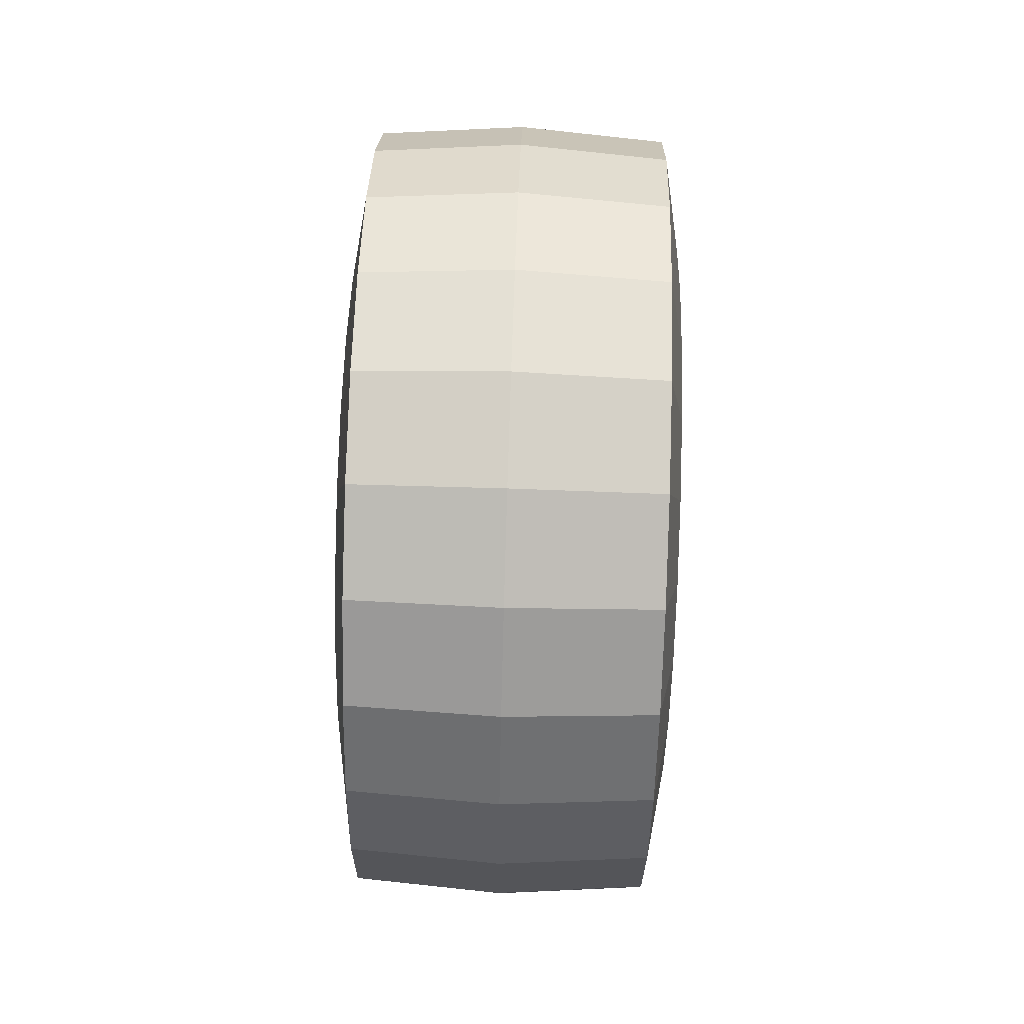
<metadata>
{"format":"obj","ext":"obj","renderer":"f3d","projection":"perspective","resolution":1024,"background":"white","views":[{"elev":65.2,"azim":-177.9,"up":"+Z"}]}
</metadata>
<code>
o 1804a7cd_D_1804a7cd_D.001
v -1.655 0.7849 3.03
v -1.62 0.7853 3.03
v -1.655 0.7553 3.034
v -1.619 0.7557 3.034
v -1.655 0.7366 3.01
v -1.619 0.7369 3.011
v -1.655 0.7474 2.982
v -1.619 0.7478 2.982
v -1.655 0.7771 2.977
v -1.619 0.7774 2.978
v -1.655 0.7958 3.001
v -1.62 0.7961 3.002
v -1.655 0.7849 3.03
v -1.62 0.7853 3.03
v -1.738 1.026 3.862
v -1.739 1.195 3.766
v -1.469 1.21 3.787
v -1.468 1.037 3.885
v -1.738 0.839 3.91
v -1.468 0.8442 3.935
v -1.198 1.031 3.87
v -1.737 0.6452 3.908
v -1.467 0.645 3.932
v -1.198 0.8441 3.918
v -1.736 0.4581 3.854
v -1.197 0.6502 3.916
v -1.199 1.2 3.774
v -1.466 0.4527 3.877
v -1.196 0.4632 3.862
v -1.735 0.2906 3.753
v -1.195 0.2956 3.761
v -1.465 0.2805 3.774
v -1.734 0.1539 3.612
v -1.464 0.1401 3.629
v -1.194 0.159 3.62
v -1.733 0.05757 3.441
v -1.463 0.04111 3.452
v -1.733 0.008007 3.25
v -1.193 0.06262 3.449
v -1.463 -0.00982 3.256
v -1.193 0.01306 3.258
v -1.732 0.00864 3.053
v -1.462 -0.00917 3.054
v -1.192 0.0137 3.061
v -1.732 0.05942 2.864
v -1.462 0.04301 2.86
v -1.732 0.1569 2.695
v -1.192 0.06448 2.872
v -1.462 0.1432 2.686
v -1.192 0.1619 2.703
v -1.732 0.2944 2.558
v -1.462 0.2845 2.545
v -1.192 0.2995 2.565
v -1.733 0.4626 2.461
v -1.463 0.4573 2.446
v -1.733 0.65 2.413
v -1.193 0.4676 2.469
v -1.463 0.6499 2.396
v -1.194 0.655 2.421
v -1.734 0.8438 2.416
v -1.464 0.8491 2.399
v -1.194 0.8489 2.424
v -1.735 1.031 2.469
v -1.465 1.041 2.454
v -1.736 1.198 2.57
v -1.195 1.036 2.477
v -1.466 1.214 2.558
v -1.196 1.204 2.578
v -1.737 1.335 2.711
v -1.467 1.354 2.703
v -1.197 1.34 2.719
v -1.738 1.431 2.883
v -1.468 1.453 2.879
v -1.739 1.481 3.074
v -1.198 1.437 2.891
v -1.469 1.504 3.075
v -1.199 1.486 3.081
v -1.739 1.48 3.27
v -1.469 1.503 3.277
v -1.199 1.485 3.278
v -1.739 1.43 3.46
v -1.469 1.451 3.472
v -1.739 1.332 3.629
v -1.199 1.435 3.468
v -1.469 1.351 3.646
v -1.199 1.337 3.637
v -1.739 1.195 3.766
v -1.199 1.2 3.774
v -1.469 1.21 3.787
v -1.656 0.8828 3.161
v -1.62 0.8831 3.162
v -1.656 0.8693 3.134
v -1.62 0.8697 3.135
v -1.656 0.8857 3.109
v -1.62 0.8861 3.109
v -1.656 0.9156 3.111
v -1.62 0.916 3.111
v -1.656 0.9291 3.138
v -1.62 0.9295 3.139
v -1.656 0.9127 3.163
v -1.62 0.913 3.164
v -1.656 0.8828 3.161
v -1.62 0.8831 3.162
v -1.656 0.7906 3.295
v -1.62 0.7909 3.296
v -1.656 0.8119 3.274
v -1.62 0.8122 3.275
v -1.656 0.8408 3.282
v -1.62 0.8411 3.283
v -1.656 0.8484 3.312
v -1.62 0.8487 3.312
v -1.656 0.8271 3.333
v -1.62 0.8274 3.334
v -1.656 0.7982 3.325
v -1.62 0.7985 3.325
v -1.656 0.7906 3.295
v -1.62 0.7909 3.296
v -1.655 0.6357 3.246
v -1.619 0.6361 3.247
v -1.655 0.6624 3.26
v -1.62 0.6627 3.261
v -1.655 0.6638 3.291
v -1.62 0.6641 3.291
v -1.655 0.6386 3.307
v -1.62 0.6389 3.308
v -1.655 0.612 3.293
v -1.619 0.6123 3.293
v -1.655 0.6105 3.262
v -1.619 0.6109 3.263
v -1.655 0.6357 3.246
v -1.619 0.6361 3.247
v -1.654 0.6323 3.082
v -1.619 0.6326 3.083
v -1.654 0.6274 3.112
v -1.619 0.6278 3.113
v -1.654 0.5994 3.123
v -1.619 0.5998 3.123
v -1.654 0.5762 3.103
v -1.619 0.5766 3.104
v -1.654 0.581 3.073
v -1.619 0.5814 3.074
v -1.654 0.6091 3.063
v -1.619 0.6094 3.063
v -1.654 0.6323 3.082
v -1.619 0.6326 3.083
v -1.655 0.7958 3.001
v -1.655 0.7662 3.006
v -1.655 0.7771 2.977
v -1.655 0.7849 3.03
v -1.655 0.7553 3.034
v -1.655 0.7474 2.982
v -1.655 0.7366 3.01
v -1.739 1.481 3.074
v -1.768 1.299 3.095
v -1.738 1.431 2.883
v -1.769 1.298 3.243
v -1.714 1.156 3.223
v -1.768 1.261 2.951
v -1.714 1.156 3.113
v -1.739 1.48 3.27
v -1.737 1.335 2.711
v -1.714 1.127 3.328
v -1.767 1.189 2.822
v -1.769 1.26 3.386
v -1.736 1.198 2.57
v -1.739 1.43 3.46
v -1.769 1.187 3.513
v -1.714 1.073 3.423
v -1.739 1.332 3.629
v -1.769 1.083 3.616
v -1.714 0.9961 3.499
v -1.739 1.195 3.766
v -1.768 0.9565 3.689
v -1.714 0.9022 3.553
v -1.738 1.026 3.862
v -1.768 0.8154 3.725
v -1.714 0.7975 3.58
v -1.738 0.839 3.91
v -1.767 0.6694 3.723
v -1.713 0.6893 3.579
v -1.737 0.6452 3.908
v -1.714 1.128 3.006
v -1.713 0.5848 3.549
v -1.766 0.5286 3.683
v -1.767 1.086 2.716
v -1.736 0.4581 3.854
v -1.766 0.4024 3.607
v -1.712 0.4912 3.493
v -1.735 0.2906 3.753
v -1.711 0.4149 3.414
v -1.765 0.2996 3.501
v -1.734 0.1539 3.612
v -1.711 0.3611 3.318
v -1.764 0.227 3.371
v -1.733 0.05757 3.441
v -1.711 0.3335 3.211
v -1.764 0.1897 3.228
v -1.733 0.008007 3.25
v -1.71 0.3338 3.101
v -1.764 0.1902 3.08
v -1.732 0.00864 3.053
v -1.71 0.3622 2.996
v -1.763 0.2284 2.937
v -1.732 0.05942 2.864
v -1.735 1.031 2.469
v -1.713 1.075 2.91
v -1.71 0.4166 2.901
v -1.763 0.3018 2.81
v -1.732 0.1569 2.695
v -1.764 0.4053 2.706
v -1.711 0.4934 2.825
v -1.732 0.2944 2.558
v -1.764 0.532 2.634
v -1.711 0.5873 2.771
v -1.733 0.4626 2.461
v -1.711 0.6919 2.744
v -1.765 0.6731 2.598
v -1.733 0.65 2.413
v -1.765 0.819 2.6
v -1.712 0.8002 2.746
v -1.734 0.8438 2.416
v -1.712 0.9047 2.775
v -1.766 0.9599 2.64
v -1.713 0.9982 2.832
v -1.71 0.4166 2.901
v -1.711 0.4934 2.825
v -1.602 0.4802 2.953
v -1.602 0.5423 2.891
v -1.602 0.4361 3.029
v -1.649 0.6007 2.969
v -1.649 0.5565 3.013
v -1.71 0.3622 2.996
v -1.711 0.5873 2.771
v -1.649 0.6547 2.938
v -1.602 0.4132 3.115
v -1.621 0.6267 3.004
v -1.71 0.3338 3.101
v -1.603 0.6183 2.847
v -1.649 0.5252 3.067
v -1.621 0.6711 2.978
v -1.621 0.5904 3.04
v -1.711 0.6919 2.744
v -1.649 0.7149 2.922
v -1.622 0.7206 2.966
v -1.603 0.703 2.825
v -1.649 0.5089 3.128
v -1.622 0.7456 3.163
v -1.621 0.5646 3.085
v -1.712 0.8002 2.746
v -1.649 0.7772 2.923
v -1.622 0.7718 2.966
v -1.603 0.7906 2.827
v -1.712 0.9047 2.775
v -1.622 0.8212 2.981
v -1.65 0.8373 2.941
v -1.604 0.8752 2.851
v -1.622 0.8655 3.007
v -1.713 0.9982 2.832
v -1.65 0.8912 2.973
v -1.604 0.9509 2.896
v -1.623 0.9015 3.044
v -1.713 1.075 2.91
v -1.623 0.927 3.09
v -1.65 0.9351 3.018
v -1.605 1.013 2.96
v -1.623 0.9401 3.14
v -1.603 0.4129 3.204
v -1.714 1.128 3.006
v -1.65 0.966 3.073
v -1.605 1.056 3.038
v -1.623 0.9399 3.192
v -1.714 1.156 3.113
v -1.623 0.9265 3.242
v -1.651 0.982 3.135
v -1.605 1.079 3.124
v -1.621 0.5512 3.135
v -1.623 0.9008 3.287
v -1.714 1.156 3.223
v -1.651 0.9818 3.198
v -1.605 1.078 3.213
v -1.623 0.8644 3.323
v -1.714 1.127 3.328
v -1.623 0.82 3.348
v -1.651 0.9654 3.259
v -1.606 1.055 3.298
v -1.623 0.7705 3.361
v -1.714 1.073 3.423
v -1.651 0.9341 3.313
v -1.606 1.011 3.375
v -1.622 0.7193 3.36
v -1.714 0.9961 3.499
v -1.622 0.6699 3.346
v -1.651 0.8899 3.357
v -1.605 0.9492 3.437
v -1.622 0.6257 3.32
v -1.714 0.9022 3.553
v -1.651 0.8359 3.388
v -1.605 0.8732 3.48
v -1.622 0.5896 3.282
v -1.622 0.5641 3.237
v -1.714 0.7975 3.58
v -1.621 0.5511 3.187
v -1.711 0.3335 3.211
v -1.65 0.7757 3.404
v -1.605 0.7885 3.502
v -1.713 0.6893 3.579
v -1.649 0.5087 3.191
v -1.65 0.7134 3.403
v -1.604 0.7009 3.501
v -1.713 0.5848 3.549
v -1.65 0.6533 3.385
v -1.604 0.6163 3.477
v -1.712 0.4912 3.493
v -1.65 0.5995 3.353
v -1.604 0.5406 3.431
v -1.711 0.4149 3.414
v -1.649 0.5556 3.308
v -1.603 0.4788 3.367
v -1.711 0.3611 3.318
v -1.649 0.5246 3.253
v -1.603 0.4353 3.29
v -1.195 1.036 2.477
v -1.194 0.8489 2.424
v -1.165 0.9655 2.649
v -1.164 0.8246 2.608
v -1.166 1.092 2.725
v -1.219 0.9093 2.783
v -1.219 1.003 2.839
v -1.196 1.204 2.578
v -1.194 0.655 2.421
v -1.218 0.8048 2.753
v -1.166 1.194 2.831
v -1.164 0.6787 2.606
v -1.197 1.34 2.719
v -1.193 0.4676 2.469
v -1.163 0.5376 2.643
v -1.218 0.6966 2.751
v -1.192 0.2995 2.565
v -1.163 0.411 2.715
v -1.217 0.5919 2.778
v -1.192 0.1619 2.703
v -1.162 0.3074 2.818
v -1.217 0.498 2.832
v -1.192 0.06448 2.872
v -1.162 0.234 2.946
v -1.217 0.4212 2.909
v -1.192 0.0137 3.061
v -1.163 0.1958 3.088
v -1.217 0.3668 3.003
v -1.193 0.01306 3.258
v -1.22 1.079 2.918
v -1.217 0.3384 3.109
v -1.163 0.1953 3.236
v -1.167 1.267 2.96
v -1.193 0.06262 3.449
v -1.163 0.2326 3.38
v -1.217 0.3381 3.219
v -1.194 0.159 3.62
v -1.218 0.3658 3.325
v -1.164 0.3052 3.509
v -1.195 0.2956 3.761
v -1.218 0.4196 3.421
v -1.165 0.4081 3.616
v -1.196 0.4632 3.862
v -1.219 0.4959 3.5
v -1.165 0.5342 3.691
v -1.197 0.6502 3.916
v -1.219 0.5894 3.556
v -1.166 0.6751 3.732
v -1.198 0.8441 3.918
v -1.22 0.6939 3.586
v -1.167 0.821 3.734
v -1.198 1.031 3.87
v -1.198 1.437 2.891
v -1.22 1.133 3.013
v -1.22 0.8021 3.587
v -1.167 0.9621 3.697
v -1.199 1.2 3.774
v -1.168 1.089 3.625
v -1.22 0.9068 3.56
v -1.199 1.337 3.637
v -1.168 1.192 3.522
v -1.221 1.001 3.507
v -1.199 1.435 3.468
v -1.221 1.077 3.43
v -1.168 1.266 3.394
v -1.199 1.485 3.278
v -1.168 1.304 3.252
v -1.221 1.132 3.336
v -1.199 1.486 3.081
v -1.221 1.16 3.23
v -1.167 1.304 3.104
v -1.221 1.161 3.12
v -1.22 1.079 2.918
v -1.228 1.044 2.944
v -1.22 1.133 3.013
v -1.227 0.9757 2.874
v -1.335 1.026 2.956
v -1.228 1.092 3.03
v -1.335 1.071 3.036
v -1.219 1.003 2.839
v -1.221 1.161 3.12
v -1.334 0.9616 2.889
v -1.228 1.117 3.125
v -1.334 0.7483 3.168
v -1.221 1.16 3.23
v -1.227 0.8921 2.824
v -1.335 1.094 3.126
v -1.228 1.116 3.223
v -1.336 1.094 3.219
v -1.219 0.9093 2.783
v -1.221 1.132 3.336
v -1.334 0.8829 2.842
v -1.226 0.7988 2.797
v -1.334 0.795 2.817
v -1.218 0.8048 2.753
v -1.226 0.7021 2.796
v -1.333 0.7038 2.816
v -1.218 0.6966 2.751
v -1.333 0.6158 2.838
v -1.225 0.6087 2.82
v -1.333 0.5367 2.884
v -1.217 0.5919 2.778
v -1.332 0.4721 2.948
v -1.225 0.5248 2.868
v -1.217 0.498 2.832
v -1.332 0.4263 3.028
v -1.225 0.4562 2.936
v -1.332 0.4024 3.117
v -1.217 0.4212 2.909
v -1.336 1.07 3.308
v -1.333 0.4021 3.209
v -1.225 0.4076 3.021
v -1.217 0.3668 3.003
v -1.333 0.4254 3.299
v -1.229 1.091 3.318
v -1.225 0.3823 3.115
v -1.333 0.4707 3.379
v -1.217 0.3384 3.109
v -1.225 0.3819 3.213
v -1.334 0.5349 3.446
v -1.217 0.3381 3.219
v -1.334 0.6137 3.493
v -1.226 0.4067 3.308
v -1.335 0.7016 3.518
v -1.218 0.3658 3.325
v -1.226 0.4547 3.394
v -1.335 0.7927 3.519
v -1.218 0.4196 3.421
v -1.335 0.8808 3.497
v -1.226 0.5229 3.464
v -1.336 0.9598 3.452
v -1.336 1.024 3.387
v -1.219 0.4959 3.5
v -1.227 0.6064 3.514
v -1.219 0.5894 3.556
v -1.221 1.077 3.43
v -1.227 0.6997 3.541
v -1.22 0.6939 3.586
v -1.228 0.7964 3.543
v -1.22 0.8021 3.587
v -1.228 0.8899 3.518
v -1.22 0.9068 3.56
v -1.228 0.9738 3.47
v -1.221 1.001 3.507
v -1.229 1.042 3.402
v -1.656 0.9127 3.163
v -1.656 0.8992 3.136
v -1.656 0.9291 3.138
v -1.656 0.8828 3.161
v -1.656 0.8693 3.134
v -1.656 0.9156 3.111
v -1.656 0.8857 3.109
v -1.656 0.7982 3.325
v -1.656 0.8195 3.304
v -1.656 0.8271 3.333
v -1.656 0.7906 3.295
v -1.656 0.8119 3.274
v -1.656 0.8484 3.312
v -1.656 0.8408 3.282
v -1.655 0.6105 3.262
v -1.655 0.6372 3.277
v -1.655 0.612 3.293
v -1.655 0.6357 3.246
v -1.655 0.6624 3.26
v -1.655 0.6386 3.307
v -1.655 0.6638 3.291
v -1.654 0.6091 3.063
v -1.654 0.6042 3.093
v -1.654 0.581 3.073
v -1.654 0.6323 3.082
v -1.654 0.6274 3.112
v -1.654 0.5762 3.103
v -1.654 0.5994 3.123
f 2 1 3
f 4 2 3
f 4 3 5
f 6 4 5
f 6 5 7
f 8 6 7
f 8 7 9
f 10 8 9
f 10 9 11
f 12 10 11
f 12 11 13
f 14 12 13
f 16 15 17
f 15 18 17
f 15 19 18
f 19 20 18
f 17 18 21
f 19 22 20
f 22 23 20
f 18 20 24
f 21 18 24
f 22 25 23
f 20 23 26
f 24 20 26
f 27 17 21
f 25 28 23
f 26 23 29
f 23 28 29
f 25 30 28
f 29 28 31
f 30 32 28
f 28 32 31
f 30 33 32
f 33 34 32
f 31 32 35
f 32 34 35
f 33 36 34
f 36 37 34
f 36 38 37
f 34 37 39
f 35 34 39
f 38 40 37
f 39 37 41
f 37 40 41
f 38 42 40
f 42 43 40
f 41 40 44
f 40 43 44
f 42 45 43
f 45 46 43
f 45 47 46
f 43 46 48
f 44 43 48
f 47 49 46
f 48 46 50
f 46 49 50
f 47 51 49
f 51 52 49
f 50 49 53
f 49 52 53
f 51 54 52
f 54 55 52
f 54 56 55
f 52 55 57
f 53 52 57
f 56 58 55
f 57 55 59
f 55 58 59
f 56 60 58
f 60 61 58
f 59 58 62
f 58 61 62
f 60 63 61
f 63 64 61
f 63 65 64
f 61 64 66
f 62 61 66
f 65 67 64
f 66 64 68
f 64 67 68
f 65 69 67
f 69 70 67
f 68 67 71
f 67 70 71
f 69 72 70
f 72 73 70
f 72 74 73
f 70 73 75
f 71 70 75
f 74 76 73
f 75 73 77
f 73 76 77
f 74 78 76
f 78 79 76
f 77 76 80
f 76 79 80
f 78 81 79
f 81 82 79
f 81 83 82
f 79 82 84
f 80 79 84
f 83 85 82
f 84 82 86
f 82 85 86
f 83 87 85
f 86 85 88
f 87 89 85
f 85 89 88
f 91 90 92
f 93 91 92
f 93 92 94
f 95 93 94
f 95 94 96
f 97 95 96
f 97 96 98
f 99 97 98
f 99 98 100
f 101 99 100
f 101 100 102
f 103 101 102
f 105 104 106
f 107 105 106
f 107 106 108
f 109 107 108
f 109 108 110
f 111 109 110
f 111 110 112
f 113 111 112
f 113 112 114
f 115 113 114
f 115 114 116
f 117 115 116
f 119 118 120
f 121 119 120
f 121 120 122
f 123 121 122
f 123 122 124
f 125 123 124
f 125 124 126
f 127 125 126
f 127 126 128
f 129 127 128
f 129 128 130
f 131 129 130
f 133 132 134
f 135 133 134
f 135 134 136
f 137 135 136
f 137 136 138
f 139 137 138
f 139 138 140
f 141 139 140
f 141 140 142
f 143 141 142
f 143 142 144
f 145 143 144
f 147 146 148
f 147 149 146
f 147 150 149
f 147 148 151
f 147 152 150
f 147 151 152
f 154 153 155
f 154 156 153
f 157 156 154
f 158 154 155
f 159 157 154
f 159 154 158
f 156 160 153
f 158 155 161
f 157 162 156
f 163 158 161
f 156 164 160
f 162 164 156
f 163 161 165
f 164 166 160
f 164 167 166
f 162 168 164
f 168 167 164
f 167 169 166
f 167 170 169
f 168 171 167
f 171 170 167
f 170 172 169
f 170 173 172
f 171 174 170
f 174 173 170
f 173 175 172
f 173 176 175
f 174 177 173
f 177 176 173
f 176 178 175
f 176 179 178
f 177 180 176
f 180 179 176
f 179 181 178
f 182 159 158
f 182 158 163
f 180 183 179
f 179 184 181
f 183 184 179
f 185 163 165
f 184 186 181
f 184 187 186
f 183 188 184
f 188 187 184
f 187 189 186
f 188 190 187
f 187 191 189
f 190 191 187
f 191 192 189
f 190 193 191
f 191 194 192
f 193 194 191
f 194 195 192
f 193 196 194
f 194 197 195
f 196 197 194
f 197 198 195
f 196 199 197
f 197 200 198
f 199 200 197
f 200 201 198
f 199 202 200
f 200 203 201
f 202 203 200
f 203 204 201
f 185 165 205
f 206 163 185
f 206 182 163
f 202 207 203
f 203 208 204
f 207 208 203
f 208 209 204
f 208 210 209
f 207 211 208
f 211 210 208
f 210 212 209
f 210 213 212
f 211 214 210
f 214 213 210
f 213 215 212
f 214 216 213
f 213 217 215
f 216 217 213
f 217 218 215
f 217 219 218
f 216 220 217
f 220 219 217
f 219 221 218
f 220 222 219
f 219 223 221
f 222 223 219
f 223 205 221
f 223 185 205
f 222 224 223
f 224 185 223
f 224 206 185
f 226 225 227
f 228 226 227
f 227 225 229
f 230 228 227
f 231 230 227
f 231 227 229
f 225 232 229
f 233 226 228
f 230 234 228
f 229 232 235
f 236 230 231
f 232 237 235
f 238 233 228
f 234 238 228
f 239 231 229
f 239 229 235
f 240 234 230
f 236 240 230
f 241 236 231
f 241 231 239
f 242 233 238
f 234 243 238
f 240 244 234
f 244 243 234
f 245 242 238
f 243 245 238
f 246 239 235
f 247 240 236
f 247 236 241
f 247 244 240
f 248 241 239
f 247 241 248
f 248 239 246
f 249 242 245
f 243 250 245
f 244 251 243
f 247 251 244
f 251 250 243
f 252 249 245
f 250 252 245
f 253 249 252
f 247 254 251
f 251 254 250
f 250 255 252
f 254 255 250
f 256 253 252
f 255 256 252
f 247 257 254
f 254 257 255
f 258 253 256
f 255 259 256
f 257 259 255
f 260 258 256
f 259 260 256
f 247 261 257
f 257 261 259
f 262 258 260
f 247 263 261
f 259 264 260
f 261 264 259
f 261 263 264
f 265 262 260
f 264 265 260
f 247 266 263
f 235 237 267
f 246 235 267
f 268 262 265
f 264 269 265
f 263 269 264
f 263 266 269
f 270 268 265
f 269 270 265
f 247 271 266
f 272 268 270
f 247 273 271
f 269 274 270
f 266 274 269
f 266 271 274
f 275 272 270
f 274 275 270
f 247 248 276
f 276 248 246
f 247 277 273
f 278 272 275
f 274 279 275
f 271 279 274
f 271 273 279
f 280 278 275
f 279 280 275
f 247 281 277
f 282 278 280
f 247 283 281
f 279 284 280
f 273 284 279
f 273 277 284
f 285 282 280
f 284 285 280
f 247 286 283
f 287 282 285
f 284 288 285
f 277 288 284
f 277 281 288
f 289 287 285
f 288 289 285
f 247 290 286
f 291 287 289
f 247 292 290
f 288 293 289
f 281 293 288
f 281 283 293
f 294 291 289
f 293 294 289
f 247 295 292
f 296 291 294
f 293 297 294
f 283 297 293
f 283 286 297
f 298 296 294
f 297 298 294
f 247 299 295
f 247 300 299
f 301 296 298
f 247 302 300
f 247 276 302
f 237 303 267
f 297 304 298
f 286 304 297
f 286 290 304
f 305 301 298
f 304 305 298
f 306 301 305
f 276 246 307
f 307 246 267
f 302 276 307
f 304 308 305
f 290 308 304
f 290 292 308
f 309 306 305
f 308 309 305
f 310 306 309
f 308 311 309
f 292 311 308
f 292 295 311
f 312 310 309
f 311 312 309
f 313 310 312
f 311 314 312
f 295 314 311
f 295 299 314
f 315 313 312
f 314 315 312
f 316 313 315
f 314 317 315
f 299 317 314
f 299 300 317
f 318 316 315
f 317 318 315
f 319 316 318
f 317 320 318
f 300 320 317
f 300 302 320
f 302 307 320
f 321 319 318
f 320 321 318
f 303 319 321
f 267 303 321
f 320 307 321
f 307 267 321
f 323 322 324
f 325 323 324
f 324 322 326
f 325 324 327
f 327 324 328
f 324 326 328
f 322 329 326
f 330 323 325
f 331 325 327
f 326 329 332
f 333 330 325
f 333 325 331
f 329 334 332
f 335 330 333
f 336 335 333
f 337 333 331
f 336 333 337
f 338 335 336
f 339 338 336
f 340 336 337
f 339 336 340
f 341 338 339
f 342 341 339
f 343 339 340
f 342 339 343
f 344 341 342
f 345 344 342
f 346 342 343
f 345 342 346
f 347 344 345
f 348 347 345
f 349 345 346
f 348 345 349
f 350 347 348
f 328 326 351
f 326 332 351
f 352 348 349
f 353 350 348
f 353 348 352
f 332 334 354
f 355 350 353
f 356 355 353
f 357 353 352
f 356 353 357
f 358 355 356
f 359 356 357
f 360 358 356
f 360 356 359
f 361 358 360
f 362 360 359
f 363 361 360
f 363 360 362
f 364 361 363
f 365 363 362
f 366 364 363
f 366 363 365
f 367 364 366
f 368 366 365
f 369 367 366
f 369 366 368
f 370 367 369
f 371 369 368
f 372 370 369
f 372 369 371
f 373 370 372
f 334 374 354
f 332 354 375
f 351 332 375
f 376 372 371
f 377 373 372
f 377 372 376
f 378 373 377
f 379 378 377
f 380 377 376
f 379 377 380
f 381 378 379
f 382 381 379
f 383 379 380
f 382 379 383
f 384 381 382
f 385 382 383
f 386 384 382
f 386 382 385
f 387 384 386
f 388 387 386
f 389 386 385
f 388 386 389
f 390 387 388
f 391 388 389
f 392 390 388
f 392 388 391
f 374 390 392
f 354 374 392
f 393 392 391
f 354 392 393
f 375 354 393
f 395 394 396
f 395 397 394
f 397 395 398
f 399 395 396
f 398 395 400
f 395 399 400
f 397 401 394
f 399 396 402
f 403 397 398
f 404 399 402
f 400 405 398
f 398 405 403
f 404 402 406
f 397 407 401
f 407 397 403
f 400 399 408
f 399 404 408
f 408 405 400
f 409 404 406
f 408 404 410
f 404 409 410
f 410 405 408
f 407 411 401
f 409 406 412
f 413 407 403
f 403 405 413
f 407 414 411
f 414 407 413
f 413 405 415
f 415 414 413
f 414 416 411
f 414 417 416
f 417 414 415
f 415 405 418
f 418 417 415
f 417 419 416
f 418 405 420
f 417 421 419
f 421 417 418
f 420 421 418
f 420 405 422
f 421 423 419
f 422 405 424
f 421 425 423
f 425 421 420
f 422 425 420
f 425 426 423
f 424 405 427
f 425 428 426
f 428 425 422
f 424 428 422
f 427 405 429
f 428 430 426
f 431 405 410
f 410 409 431
f 429 405 432
f 428 433 430
f 433 428 424
f 427 433 424
f 433 434 430
f 432 405 435
f 436 409 412
f 409 436 431
f 433 437 434
f 437 433 427
f 429 437 427
f 435 405 438
f 437 439 434
f 437 440 439
f 440 437 429
f 432 440 429
f 438 405 441
f 440 442 439
f 441 405 443
f 440 444 442
f 444 440 432
f 435 444 432
f 443 405 445
f 444 446 442
f 444 447 446
f 447 444 435
f 438 447 435
f 445 405 448
f 447 449 446
f 448 405 450
f 447 451 449
f 451 447 438
f 441 451 438
f 450 405 452
f 452 405 453
f 453 405 431
f 431 436 453
f 451 454 449
f 451 455 454
f 455 451 441
f 443 455 441
f 455 456 454
f 436 412 457
f 455 458 456
f 458 455 443
f 445 458 443
f 458 459 456
f 458 460 459
f 460 458 445
f 448 460 445
f 460 461 459
f 460 462 461
f 462 460 448
f 450 462 448
f 462 463 461
f 462 464 463
f 464 462 450
f 452 464 450
f 464 465 463
f 466 464 452
f 453 466 452
f 464 466 465
f 436 466 453
f 466 457 465
f 466 436 457
f 468 467 469
f 468 470 467
f 468 471 470
f 468 469 472
f 468 473 471
f 468 472 473
f 475 474 476
f 475 477 474
f 475 478 477
f 475 476 479
f 475 480 478
f 475 479 480
f 482 481 483
f 482 484 481
f 482 485 484
f 482 483 486
f 482 487 485
f 482 486 487
f 489 488 490
f 489 491 488
f 489 492 491
f 489 490 493
f 489 494 492
f 489 493 494

</code>
